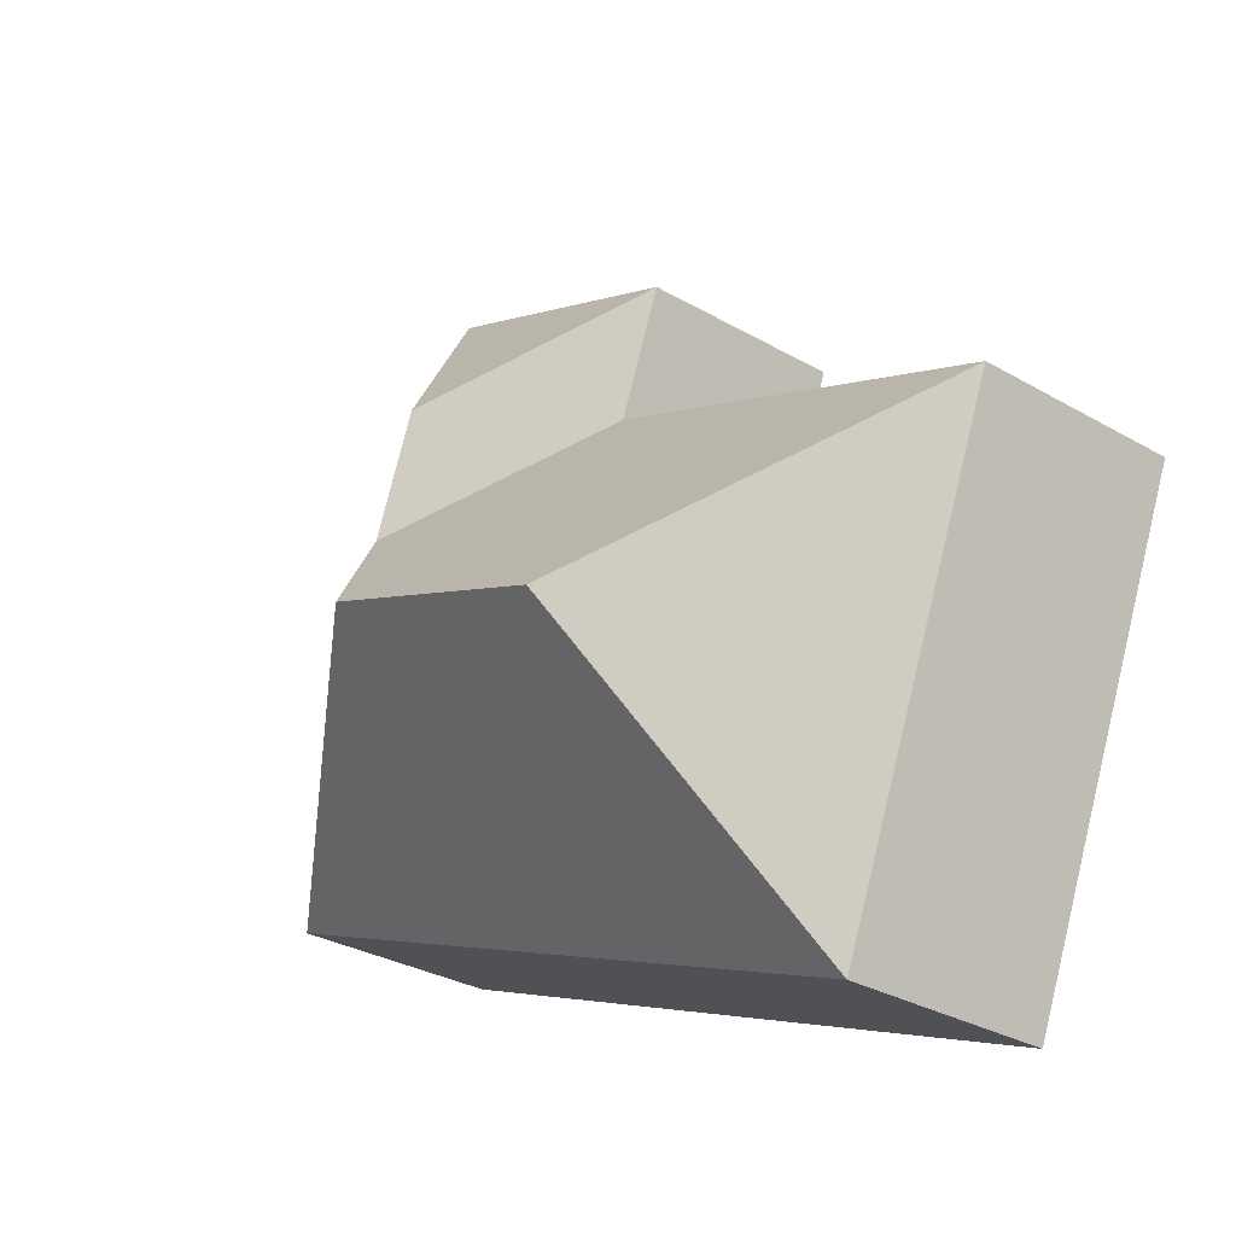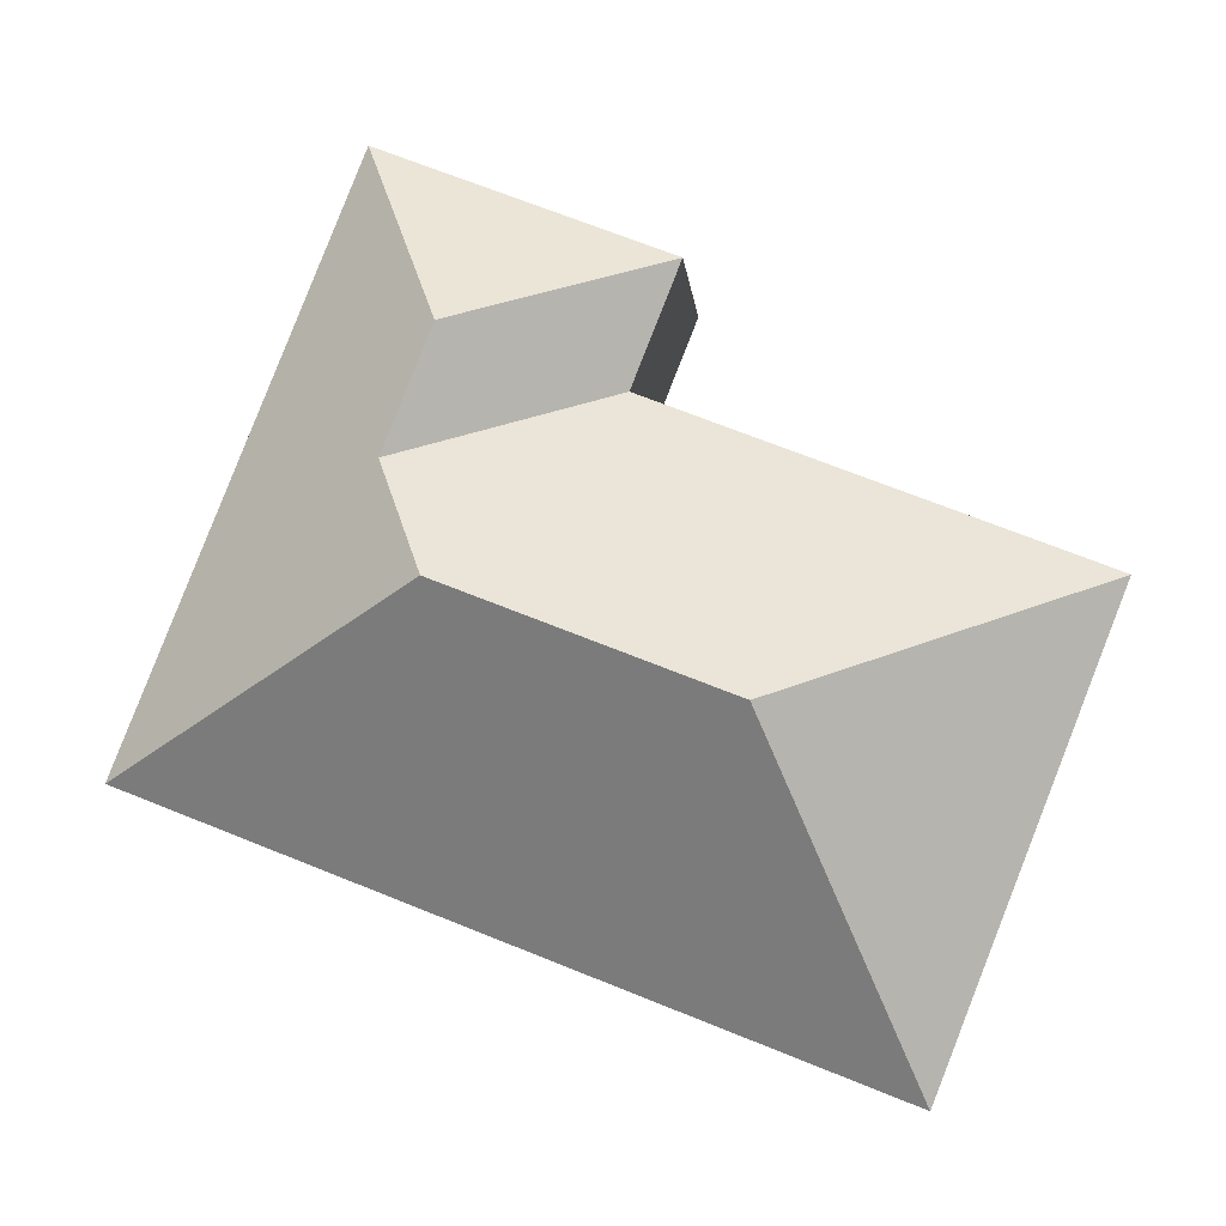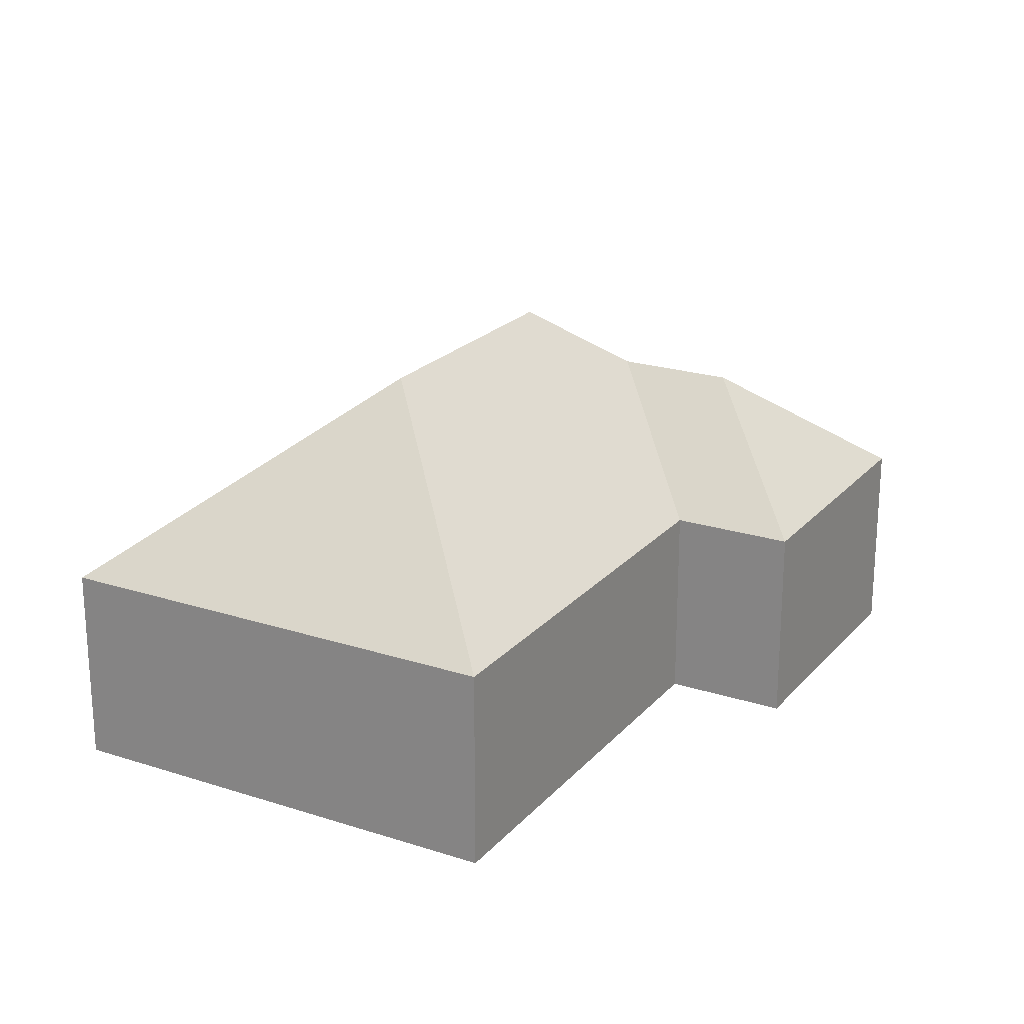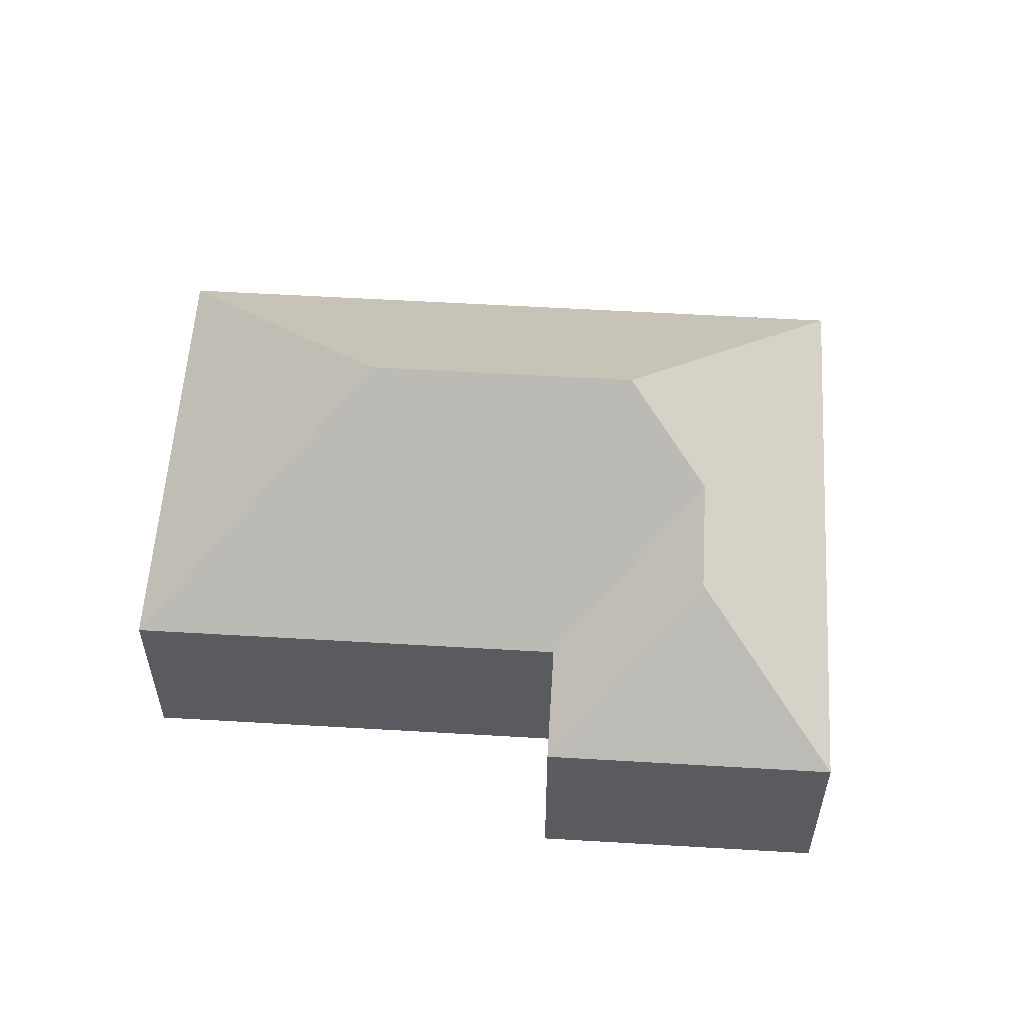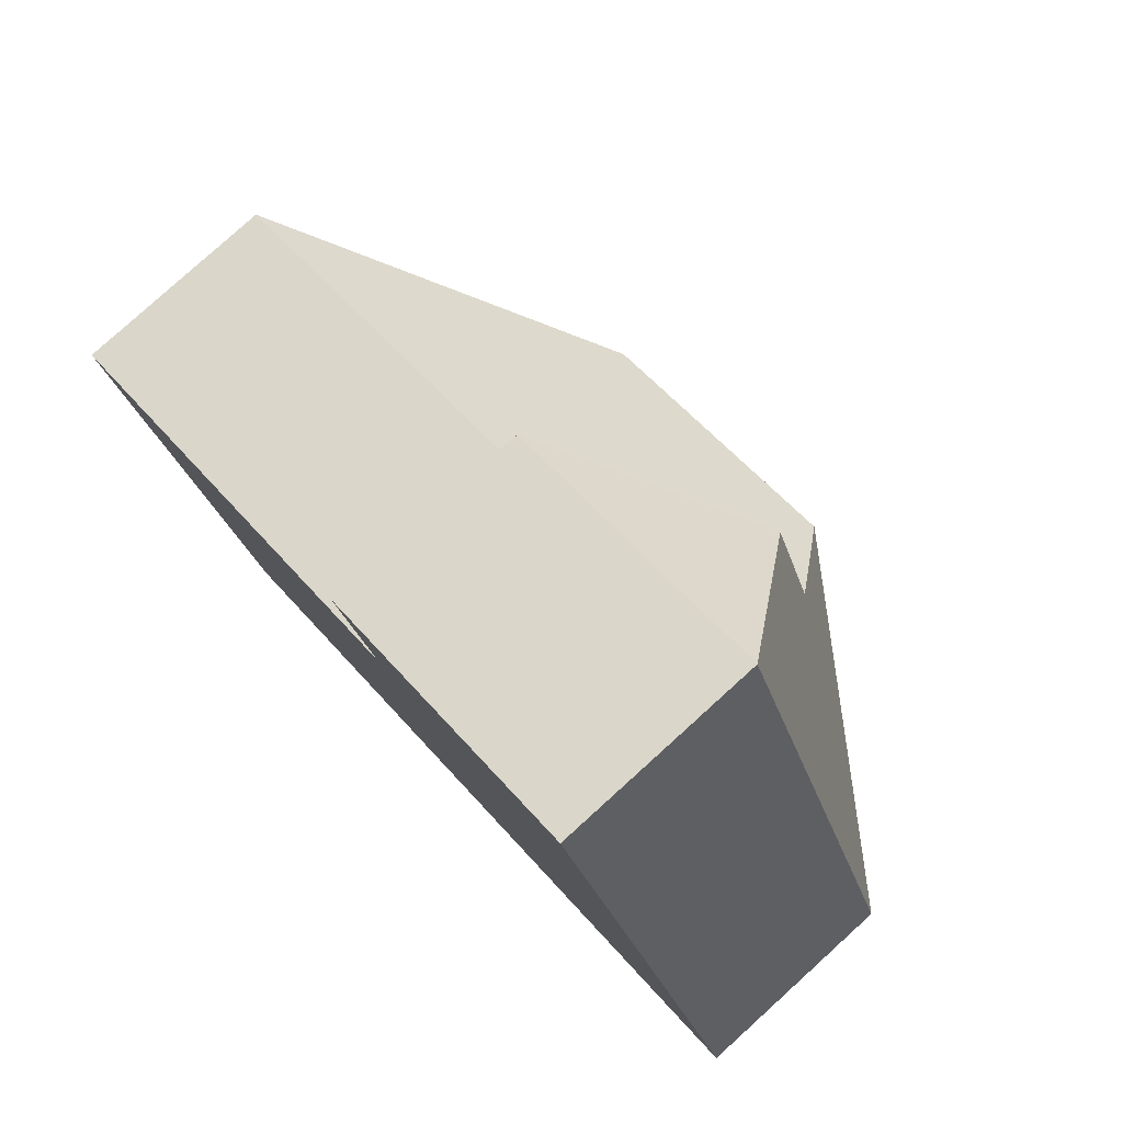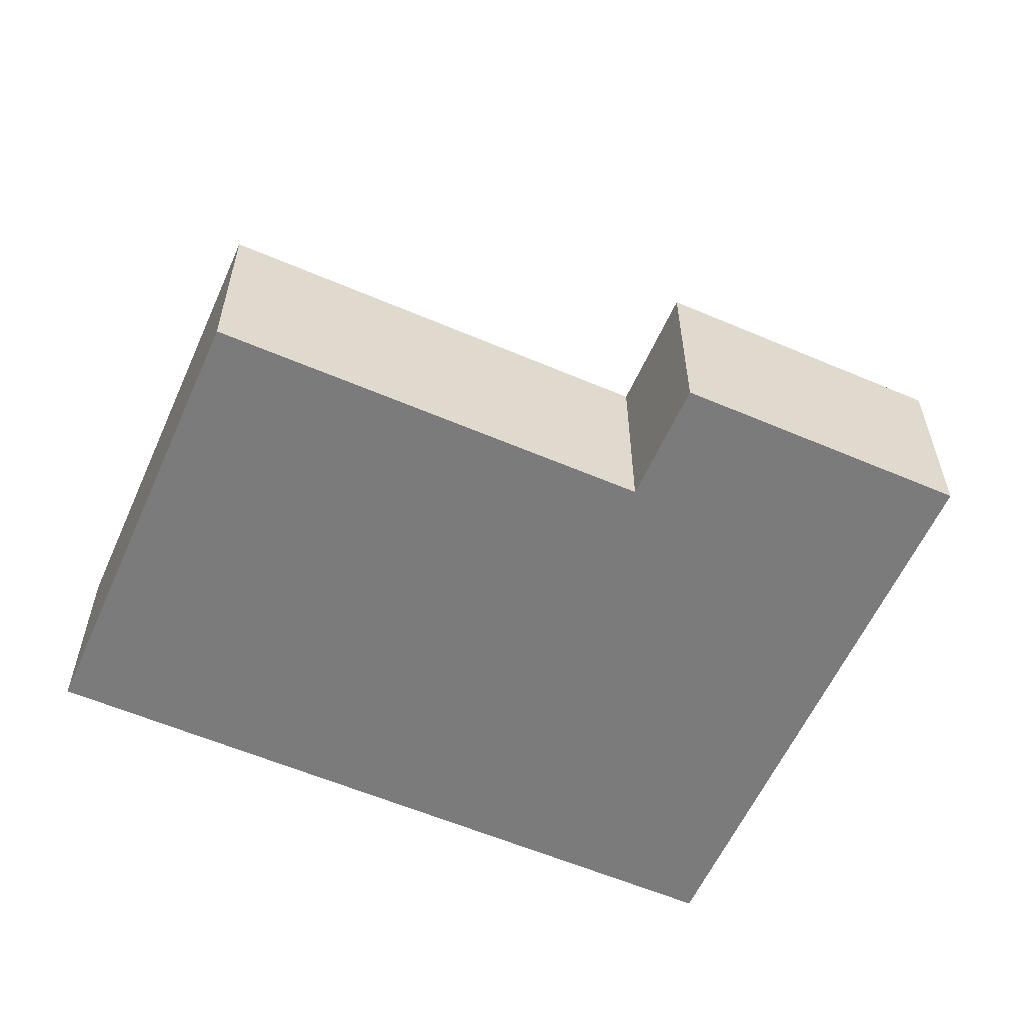
<metadata>
{"format":"obj","ext":"obj","renderer":"f3d","projection":"perspective","resolution":1024,"background":"white","views":[{"elev":-30.3,"azim":-130.0,"up":"+Z"},{"elev":-8.8,"azim":-174.5,"up":"+Z"},{"elev":21.9,"azim":-82.0,"up":"+Y"},{"elev":56.7,"azim":-18.0,"up":"+Y"},{"elev":79.8,"azim":47.8,"up":"+Z"},{"elev":-58.4,"azim":-45.4,"up":"+Y"}]}
</metadata>
<code>
o CG10_500_044075_0022
v 338.3 75 -222.6
v 80.68 75 -324.3
v 130.9 145 -207.1
v 226.7 145 -169.3
v 244.1 119.1 -128.6
v 227.4 119.1 -86.09
v 171.8 75 -99.42
v 16.21 75 -160.8
v 154.7 75 -56.02
v 256.7 75 -15.78
v 338.3 0 -222.6
v 80.68 0 -324.3
v 16.21 0 -160.8
v 171.8 0 -99.42
v 154.7 0 -56.02
v 256.7 0 -15.78
f 9 6 10
f 9 7 5 6
f 8 7 5 4 3
f 5 4 1 10 6
f 8 3 2
f 2 3 4 1
f 11 12 13 14 15 16
f 1 11 12 2
f 2 12 13 8
f 8 13 14 7
f 7 14 15 9
f 9 15 16 10
f 10 16 11 1

</code>
